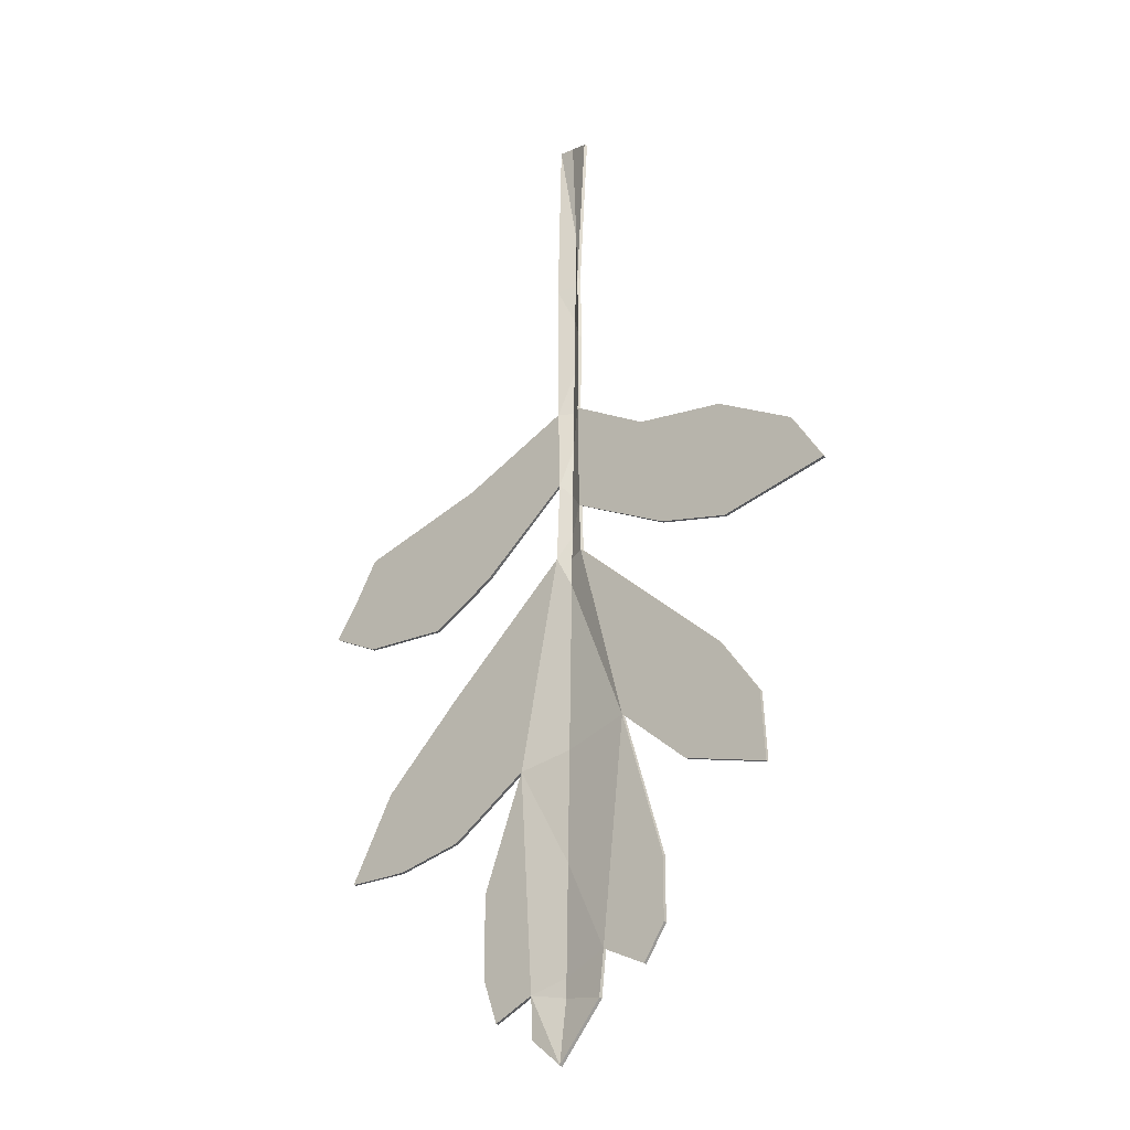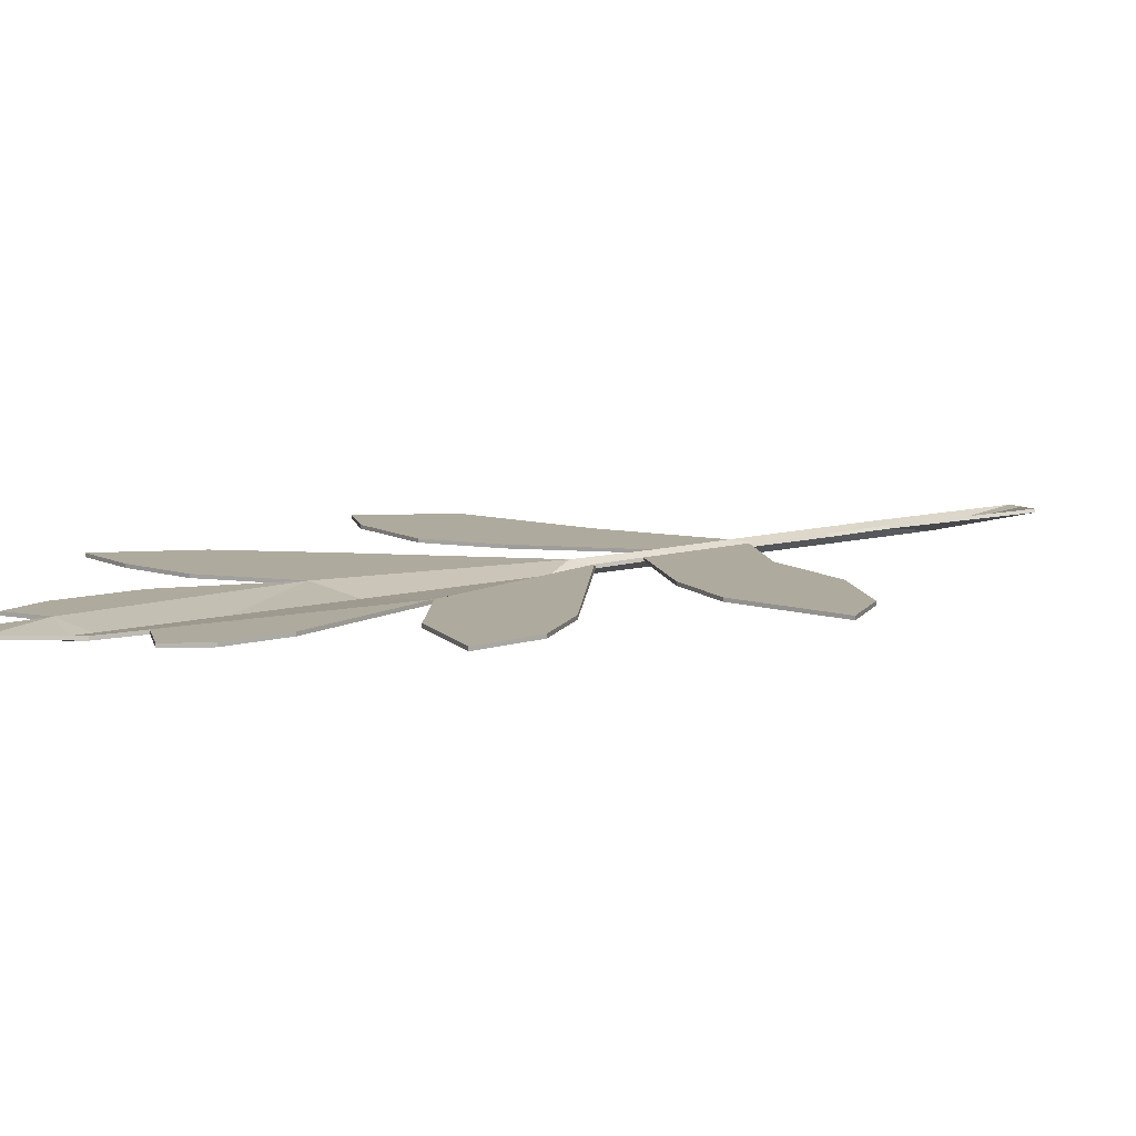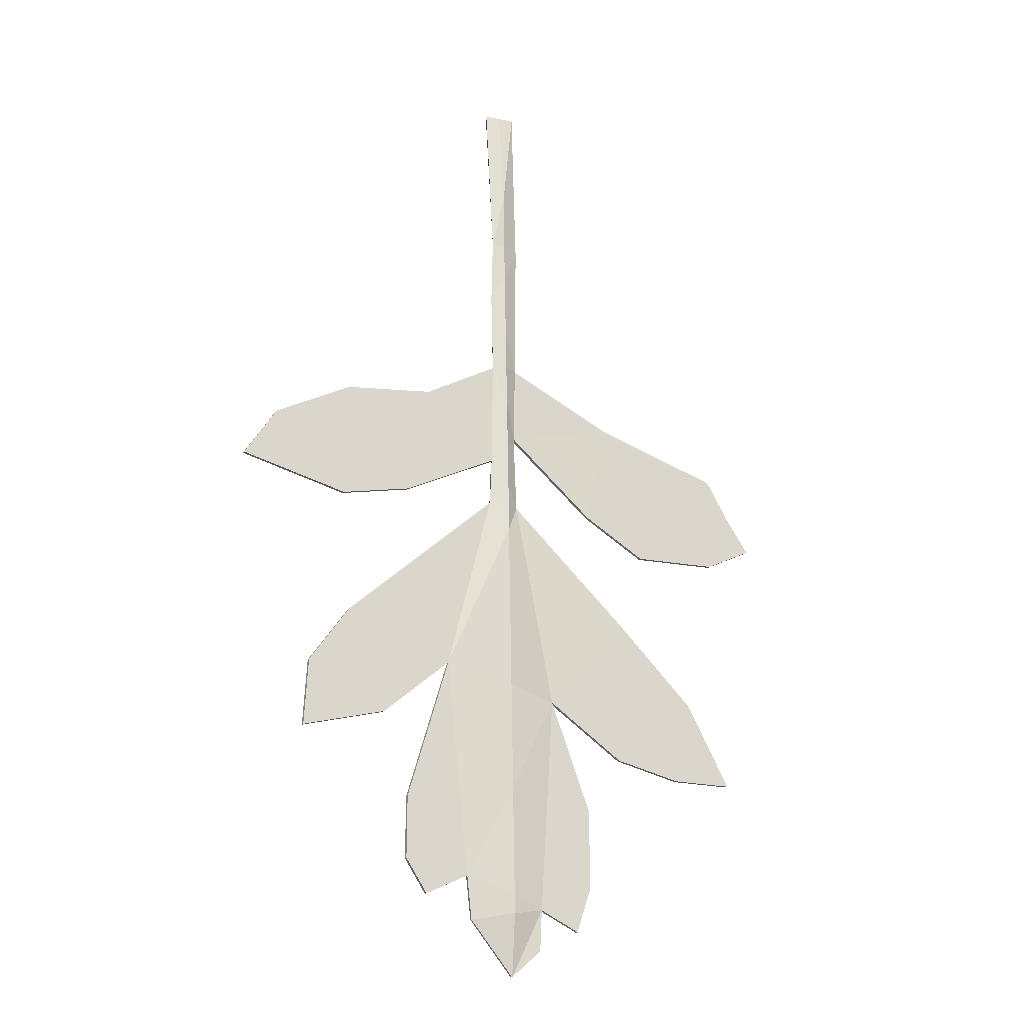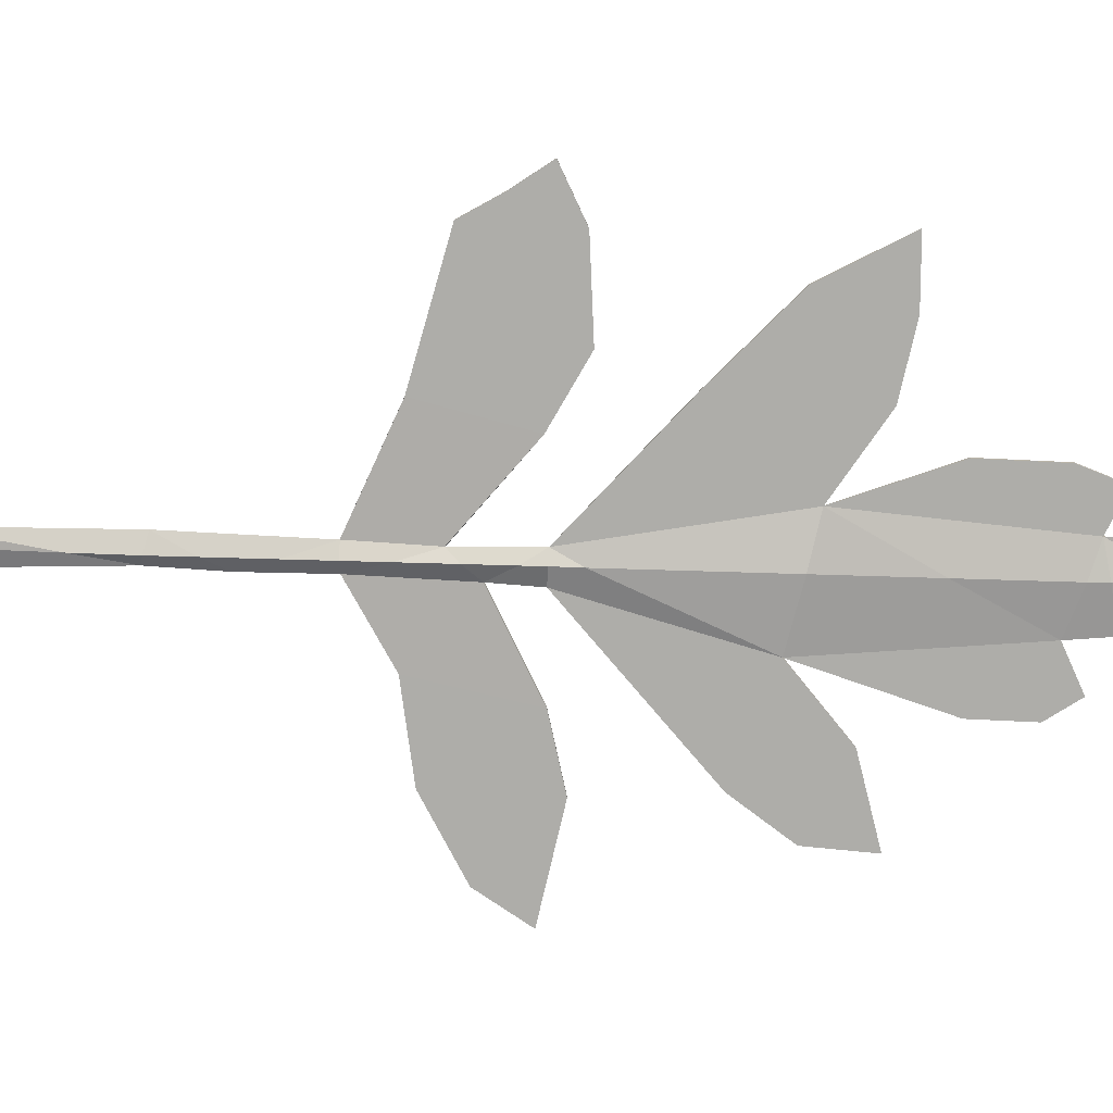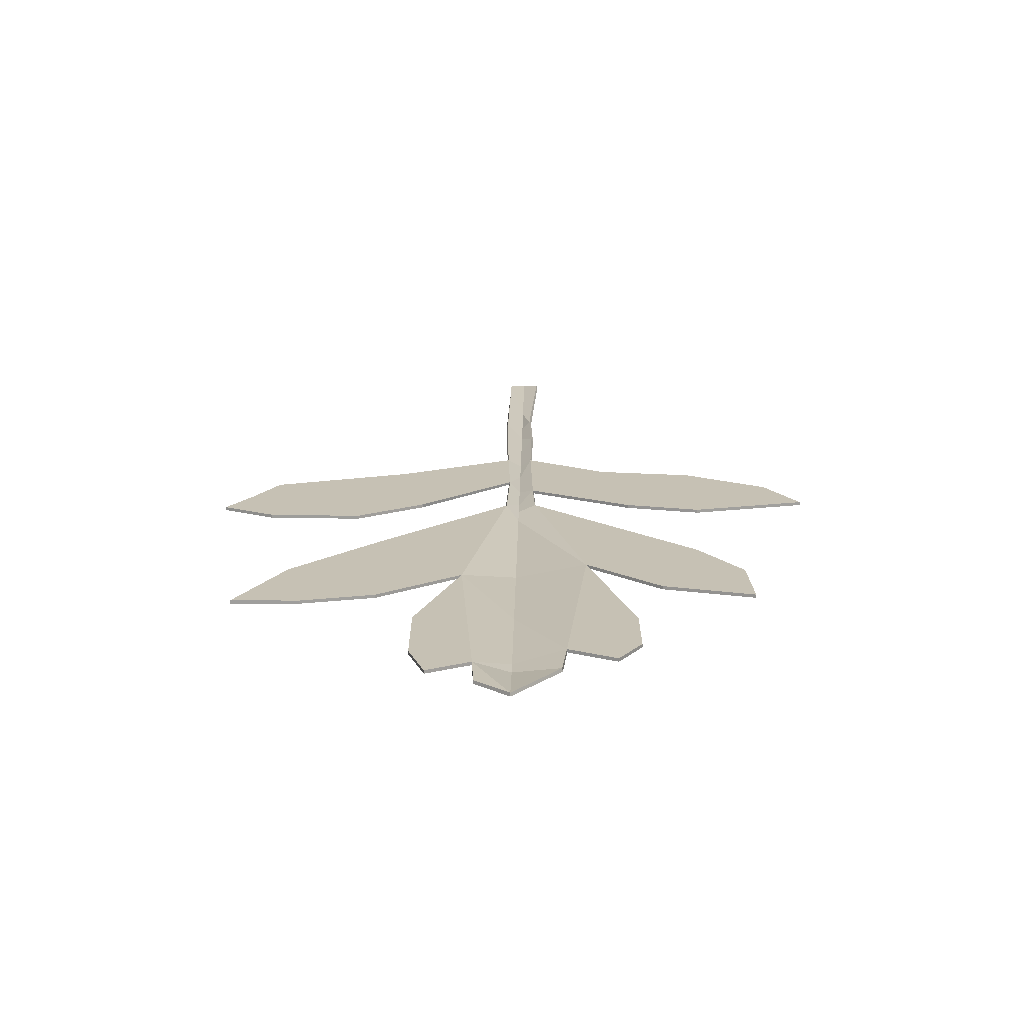
<metadata>
{"format":"obj","ext":"obj","renderer":"f3d","projection":"perspective","resolution":1024,"background":"white","views":[{"elev":-27.8,"azim":-139.5,"up":"+Z"},{"elev":9.2,"azim":-129.1,"up":"+Y"},{"elev":-23.0,"azim":-29.4,"up":"+Z"},{"elev":-77.1,"azim":87.3,"up":"+Y"},{"elev":-71.3,"azim":-179.1,"up":"+Z"}]}
</metadata>
<code>
o Plane.012
v -0.01939 0 0.2163
v -0.004937 0 0.2179
v -0.004481 0 -0.2281
v 0.009976 0 -0.2155
v -0.02489 0 -0.2047
v -0.02724 0 -0.1853
v -0.04765 0 -0.1956
v -0.05785 0 -0.1809
v -0.05785 0 -0.1528
v -0.03823 0 -0.08709
v -0.07041 0 -0.1155
v -0.1097 0 -0.1275
v -0.1081 0 -0.09706
v -0.08925 0 -0.06977
v -0.01625 0 -0.002446
v -0.01547 0 0.02014
v -0.061 0 -0.004379
v -0.09396 0 -0.0132
v -0.1442 0 -0.003957
v -0.1293 0 0.02019
v -0.09318 0 0.0412
v -0.05079 0 0.04887
v -0.01469 0 0.07067
v -0.01547 0 0.1089
v -0.003368 0 0.07127
v 0.04922 0 0.05026
v 0.1112 0 0.03553
v 0.1222 0 0.01766
v 0.134 0 0.001355
v 0.1104 0 -0.01102
v 0.06884 0 -0.01476
v 0.03823 0 0.001116
v -0.004153 0 0.03426
v -0.002583 0 -0.002446
v 0.05629 0 -0.0525
v 0.09475 0 -0.08764
v 0.1159 0 -0.1251
v 0.08611 0 -0.1265
v 0.05393 0 -0.1208
v 0.01704 0 -0.0979
v 0.03666 0 -0.148
v 0.03666 0 -0.1847
v 0.0296 0 -0.2049
v 0.01076 0 -0.1969
v -0.01469 0 0.141
v -0.002975 0 0.1383
v -0.01217 0 0.2171
v -0.01131 -0.003423 0.1676
v -0.01084 -0.003423 0.1401
v -0.0105 -0.003423 0.1206
v -0.01001 -0.003423 0.09194
v -0.009643 -0.003423 0.07094
v -0.009318 -0.003423 0.05212
v -0.008908 -0.003423 0.02833
v -0.008557 -0.003423 0.008022
v -0.008376 -0.003423 -0.002446
v -0.008148 -0.003423 -0.01566
v -0.006809 -0.003423 -0.09324
v -0.005946 -0.003423 -0.1432
v -0.005104 -0.003423 -0.192
v -0.004961 -0.003423 -0.2003
v -0.01988 -0.001382 0.2163
v -0.004848 -0.001456 0.2181
v -0.004457 -0.001449 -0.2284
v 0.009976 -0.001466 -0.2155
v -0.02512 -0.001443 -0.2049
v -0.02738 -0.001459 -0.1853
v -0.04765 -0.001465 -0.1956
v -0.05785 -0.001466 -0.1809
v -0.05785 -0.001466 -0.1528
v -0.03832 -0.001463 -0.08709
v -0.07041 -0.001466 -0.1155
v -0.1097 -0.001465 -0.1275
v -0.1081 -0.001466 -0.09706
v -0.08925 -0.001466 -0.06977
v -0.01669 -0.001398 -0.002324
v -0.0159 -0.001402 0.02013
v -0.061 -0.001466 -0.004379
v -0.09396 -0.001466 -0.0132
v -0.1442 -0.001465 -0.003957
v -0.1293 -0.001466 0.02019
v -0.09318 -0.001466 0.0412
v -0.05079 -0.001466 0.04887
v -0.01529 -0.001333 0.07064
v -0.0163 -0.001207 0.1089
v -0.002857 -0.001374 0.07127
v 0.04922 -0.001466 0.05026
v 0.1112 -0.001466 0.03553
v 0.1222 -0.001466 0.01766
v 0.134 -0.001466 0.001355
v 0.1104 -0.001466 -0.01102
v 0.06884 -0.001465 -0.01476
v 0.03823 -0.001466 0.001116
v -0.00363 -0.001369 0.03429
v -0.002049 -0.001365 -0.002398
v 0.05629 -0.001466 -0.0525
v 0.09475 -0.001466 -0.08764
v 0.1159 -0.001466 -0.1251
v 0.08611 -0.001466 -0.1265
v 0.05393 -0.001466 -0.1208
v 0.01717 -0.00146 -0.09788
v 0.03666 -0.001466 -0.148
v 0.03666 -0.001466 -0.1847
v 0.0296 -0.001466 -0.2049
v 0.01092 -0.001456 -0.1969
v -0.01558 -0.001159 0.141
v -0.002373 -0.001336 0.1383
v -0.01241 -0.001441 0.2172
v -0.0113 -0.004888 0.1677
v -0.01104 -0.004874 0.1401
v -0.01065 -0.004881 0.1206
v -0.0101 -0.004885 0.09192
v -0.0097 -0.004887 0.07092
v -0.009307 -0.004888 0.05212
v -0.008847 -0.004887 0.02836
v -0.008465 -0.004885 0.008063
v -0.00825 -0.004882 -0.002355
v -0.00813 -0.004885 -0.01552
v -0.006758 -0.004887 -0.09322
v -0.005914 -0.004888 -0.1433
v -0.005077 -0.004888 -0.192
v -0.004907 -0.00488 -0.2005
f 61 44 3
f 57 58 10
f 42 43 44
f 61 5 6 60
f 44 4 3
f 6 7 8
f 6 9 10
f 6 8 9
f 59 58 40
f 60 6 59
f 41 44 40
f 11 12 13
f 39 36 38
f 14 10 11
f 40 35 39
f 13 14 11
f 36 37 38
f 16 22 23
f 35 36 39
f 14 15 10
f 56 34 57
f 35 40 34
f 22 16 17
f 19 20 18
f 31 32 26
f 27 31 26
f 20 21 18
f 56 15 16 55
f 54 55 16
f 32 33 26
f 28 29 30
f 27 30 31
f 21 17 18
f 21 22 17
f 54 16 23 53
f 53 23 52
f 41 42 44
f 26 33 25
f 52 23 24 51
f 50 51 24
f 50 24 45 49
f 48 49 45
f 48 45 1 47
f 27 28 30
f 44 61 60
f 44 60 59 40
f 6 10 58 59
f 34 40 58 57
f 15 56 57 10
f 34 56 55
f 33 34 55 54
f 33 54 53
f 33 53 52 25
f 25 52 51
f 46 25 51 50
f 46 50 49
f 2 46 49 48
f 2 48 47
f 5 61 3
f 122 64 105
f 118 71 119
f 103 105 104
f 122 121 67 66
f 105 64 65
f 67 69 68
f 67 71 70
f 67 70 69
f 120 101 119
f 121 120 67
f 102 101 105
f 72 74 73
f 100 99 97
f 75 72 71
f 101 100 96
f 74 72 75
f 97 99 98
f 77 84 83
f 96 100 97
f 75 71 76
f 117 118 95
f 96 95 101
f 83 78 77
f 80 79 81
f 92 87 93
f 88 87 92
f 81 79 82
f 117 116 77 76
f 115 77 116
f 93 87 94
f 89 91 90
f 88 92 91
f 82 79 78
f 82 78 83
f 115 114 84 77
f 114 113 84
f 102 105 103
f 87 86 94
f 113 112 85 84
f 111 85 112
f 111 110 106 85
f 109 106 110
f 109 108 62 106
f 88 91 89
f 105 121 122
f 105 101 120 121
f 67 120 119 71
f 95 118 119 101
f 76 71 118 117
f 95 116 117
f 94 115 116 95
f 94 114 115
f 94 86 113 114
f 86 112 113
f 107 111 112 86
f 107 110 111
f 63 109 110 107
f 63 108 109
f 66 64 122
f 1 45 106 62
f 2 47 108 63
f 4 44 105 65
f 3 4 65 64
f 5 3 64 66
f 6 5 66 67
f 7 6 67 68
f 8 7 68 69
f 9 8 69 70
f 10 9 70 71
f 11 10 71 72
f 12 11 72 73
f 13 12 73 74
f 14 13 74 75
f 15 14 75 76
f 16 15 76 77
f 17 16 77 78
f 18 17 78 79
f 19 18 79 80
f 20 19 80 81
f 21 20 81 82
f 22 21 82 83
f 23 22 83 84
f 24 23 84 85
f 25 46 107 86
f 26 25 86 87
f 27 26 87 88
f 28 27 88 89
f 29 28 89 90
f 30 29 90 91
f 31 30 91 92
f 32 31 92 93
f 33 32 93 94
f 34 33 94 95
f 35 34 95 96
f 36 35 96 97
f 37 36 97 98
f 38 37 98 99
f 39 38 99 100
f 40 39 100 101
f 41 40 101 102
f 42 41 102 103
f 43 42 103 104
f 44 43 104 105
f 45 24 85 106
f 46 2 63 107
f 47 1 62 108

</code>
